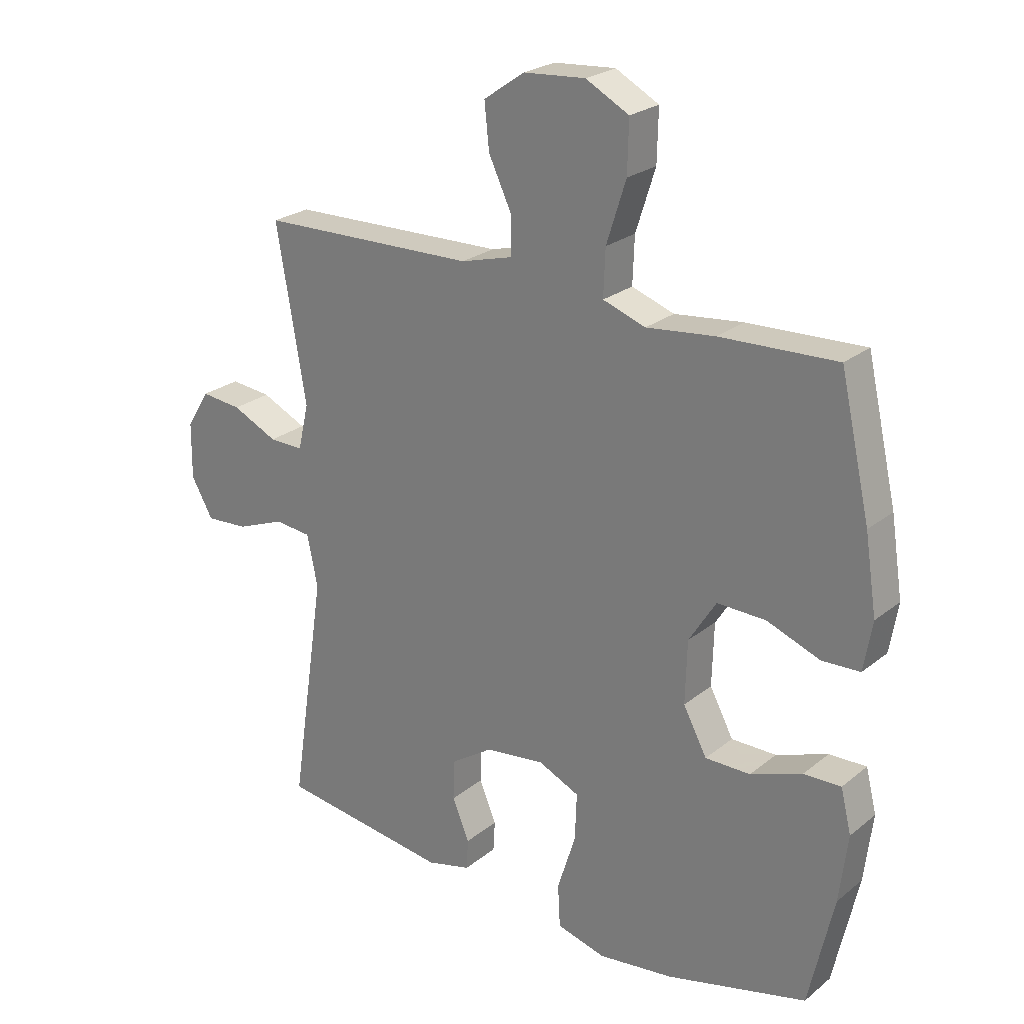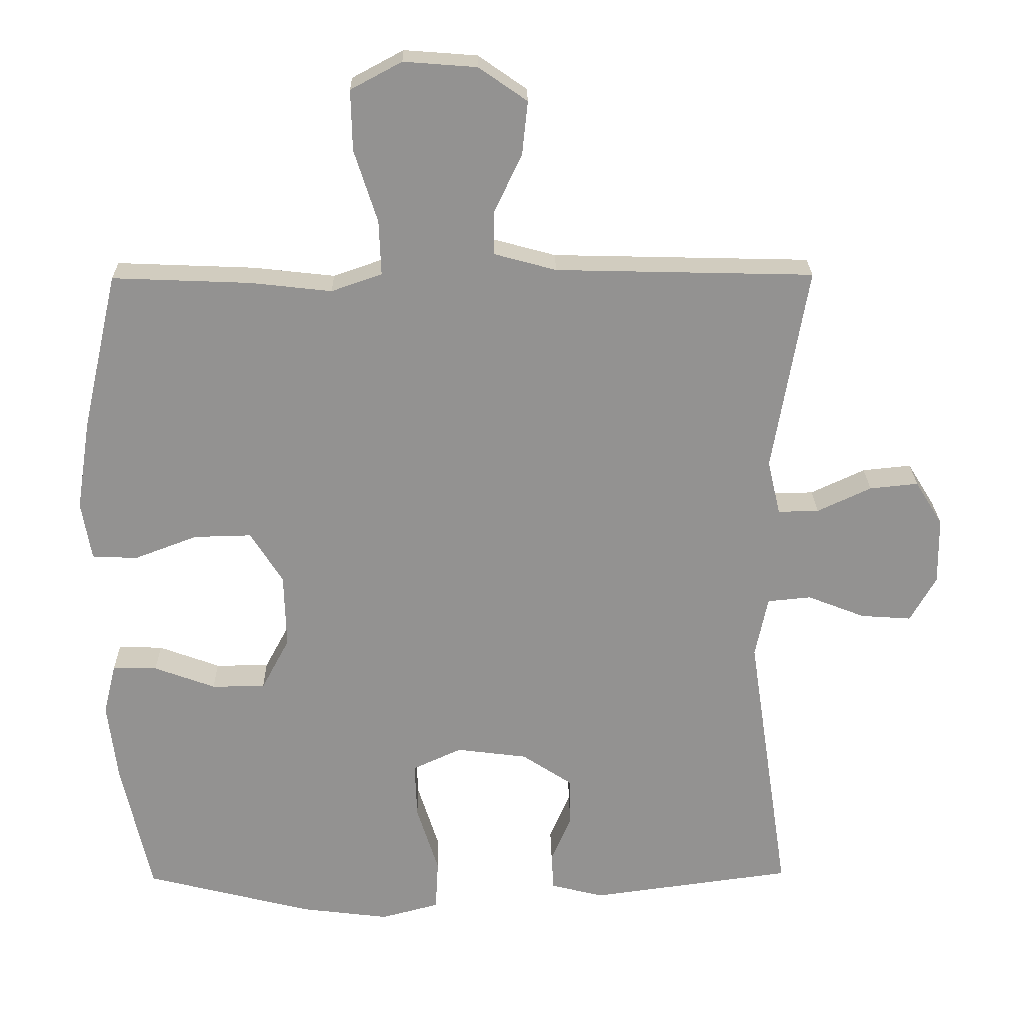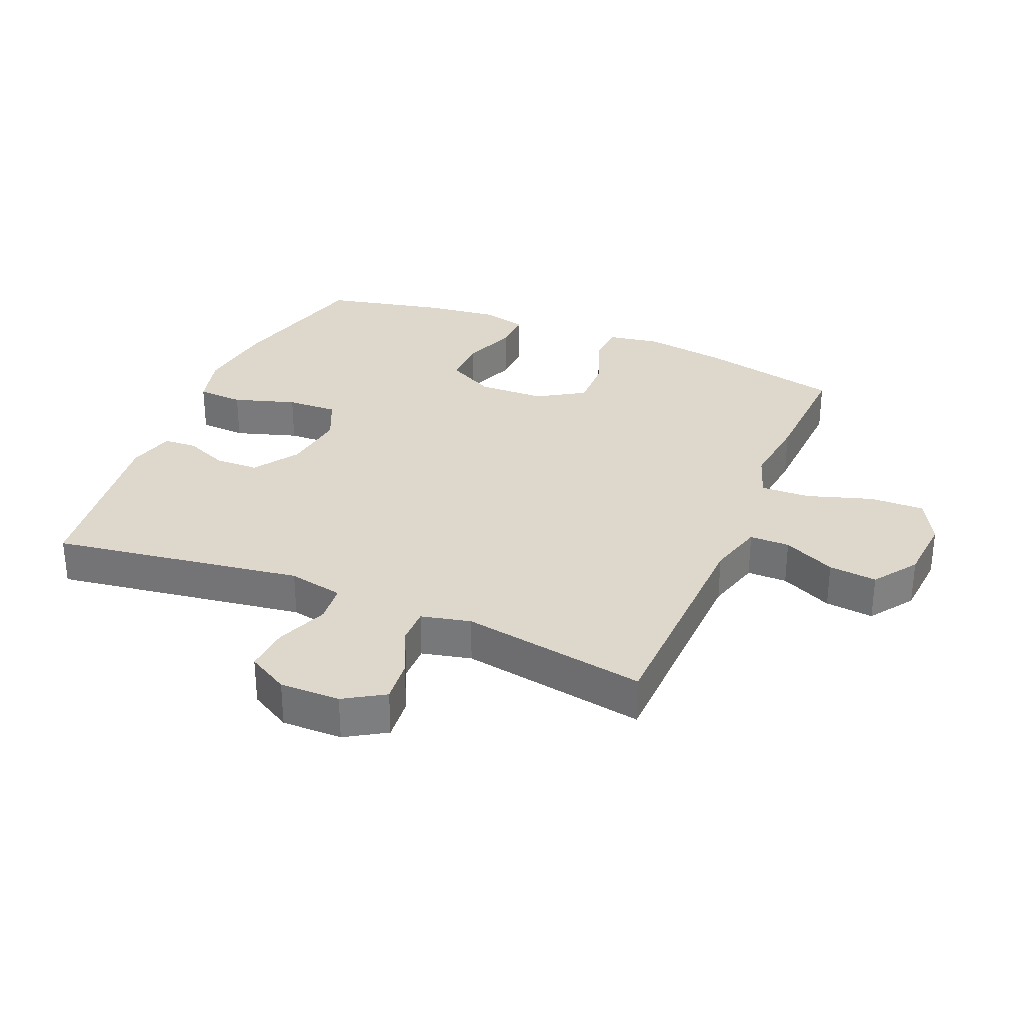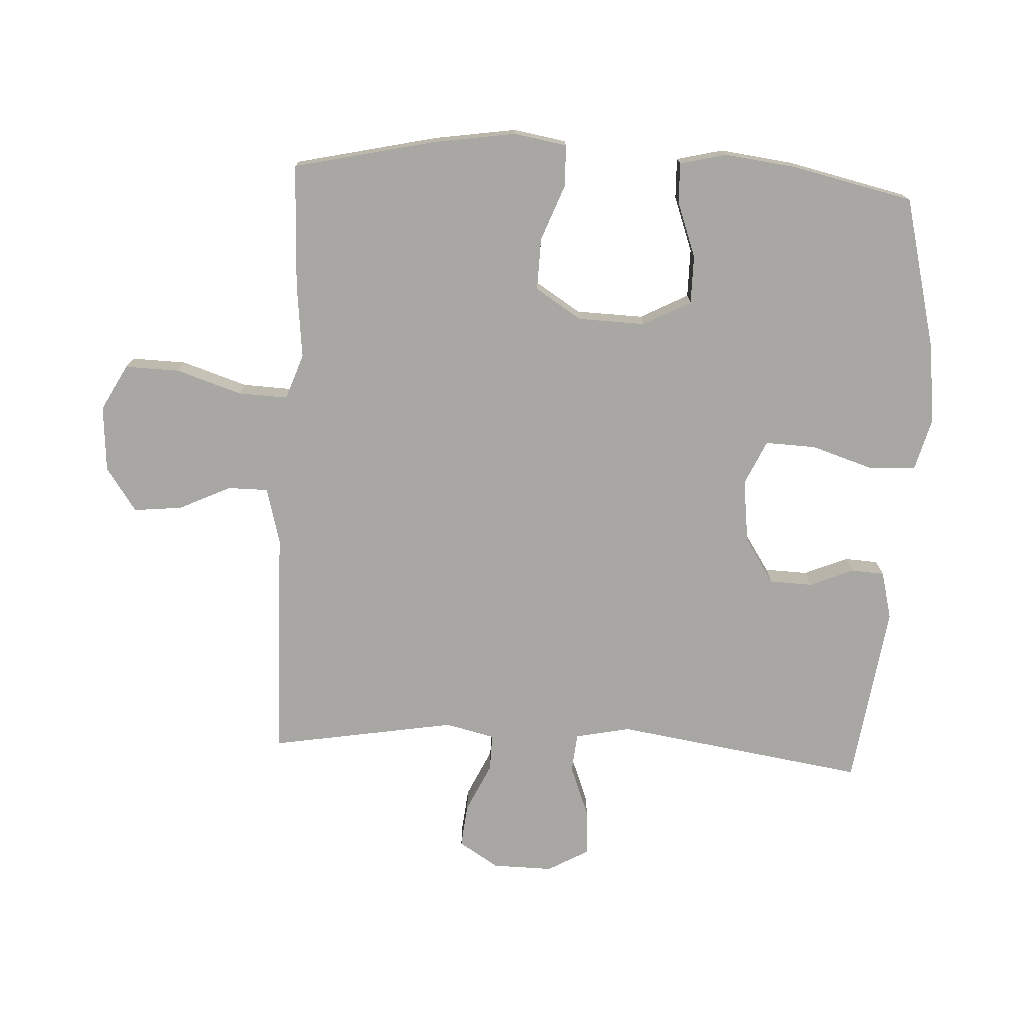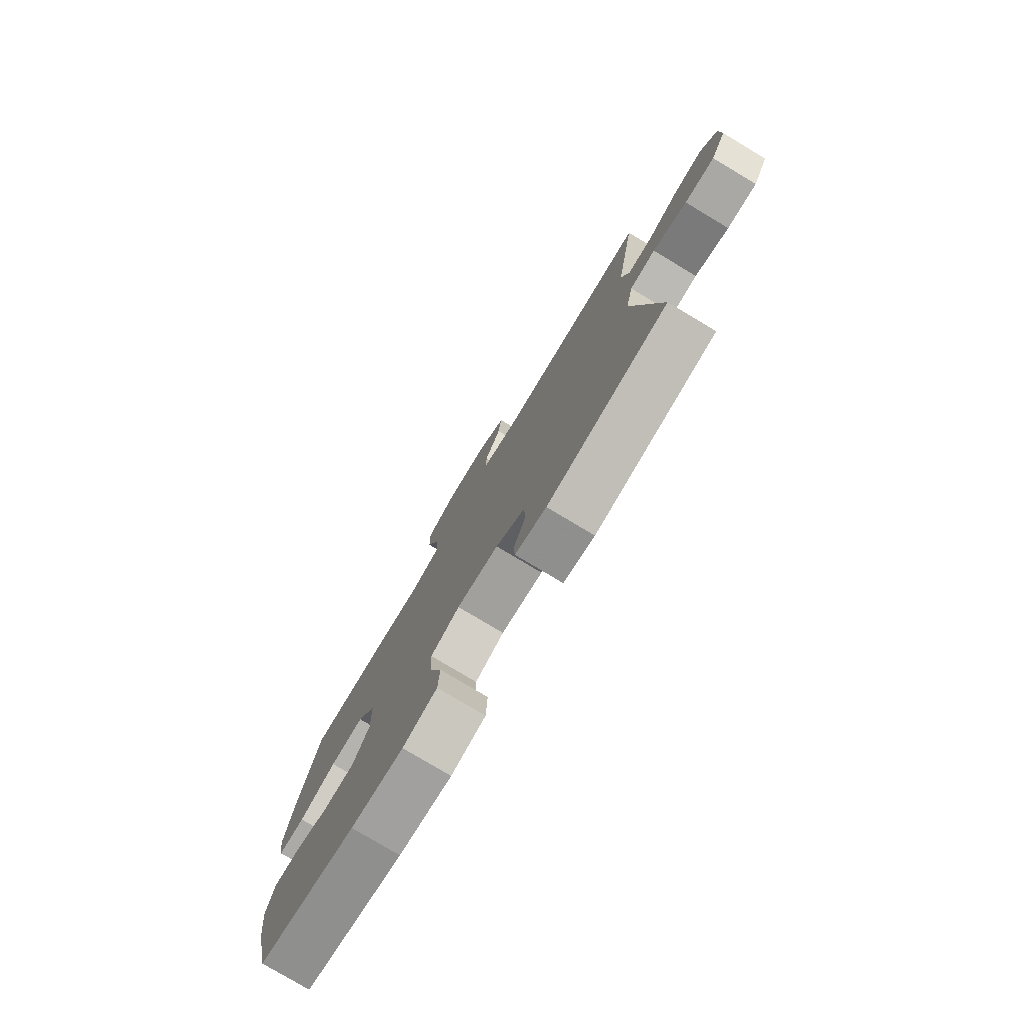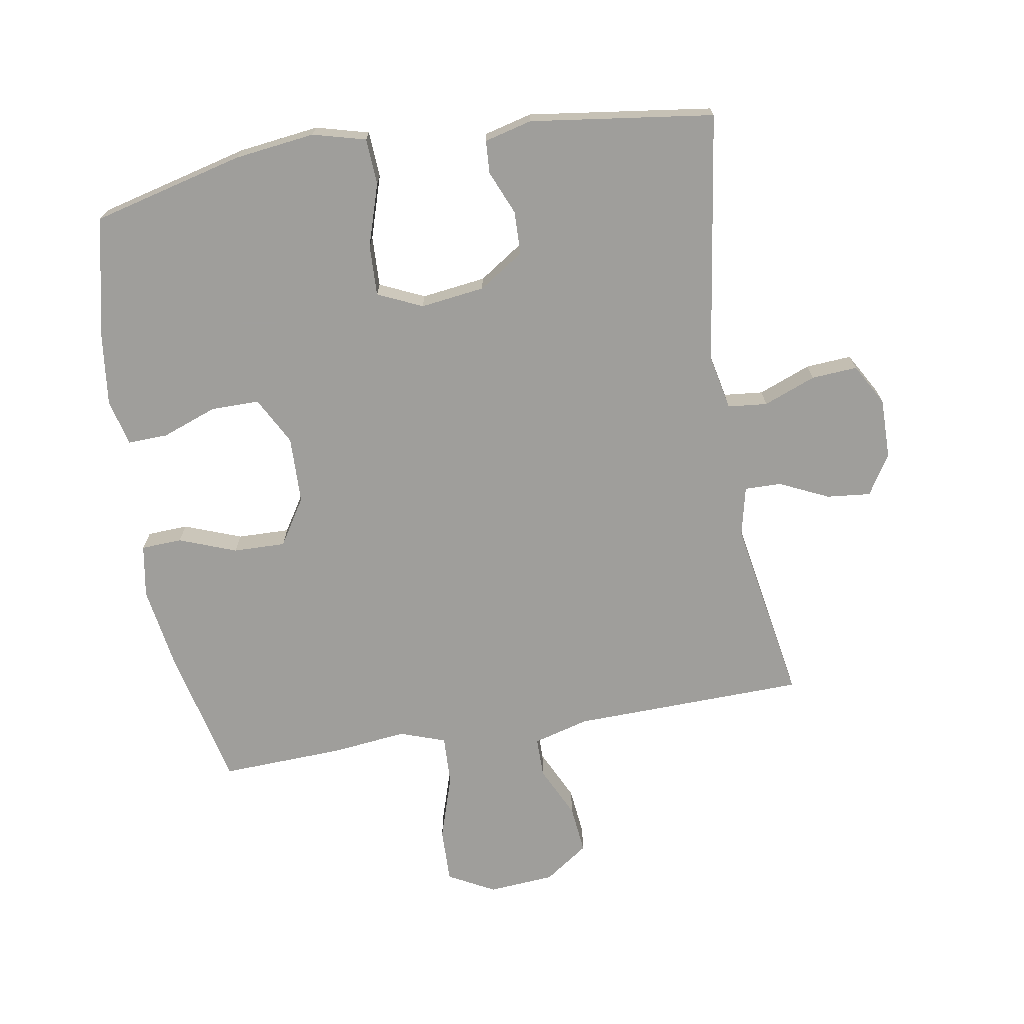
<metadata>
{"format":"obj","ext":"obj","renderer":"f3d","projection":"perspective","resolution":1024,"background":"white","views":[{"elev":24.3,"azim":37.7,"up":"+Z"},{"elev":23.7,"azim":179.1,"up":"+Z"},{"elev":31.1,"azim":-67.2,"up":"+Y"},{"elev":-74.8,"azim":86.9,"up":"+Y"},{"elev":-78.6,"azim":-120.9,"up":"+Z"},{"elev":-70.8,"azim":-170.4,"up":"+Y"}]}
</metadata>
<code>
v 0.5 0.07 0.5
v 0.551 0.07 0.276
v 0.571 0.07 0.147
v 0.557 0.07 0.064
v 0.493 0.07 0.061
v 0.403 0.07 0.095
v 0.321 0.07 0.097
v 0.275 0.07 0.024
v 0.272 0.07 -0.082
v 0.312 0.07 -0.157
v 0.388 0.07 -0.157
v 0.475 0.07 -0.125
v 0.538 0.07 -0.123
v 0.556 0.07 -0.196
v 0.542 0.07 -0.311
v 0.5 0.07 -0.5
v 0.262 0.07 -0.56
v 0.135 0.07 -0.576
v 0.052 0.07 -0.554
v 0.048 0.07 -0.481
v 0.079 0.07 -0.383
v 0.082 0.07 -0.303
v 0.012 0.07 -0.271
v -0.089 0.07 -0.284
v -0.16 0.07 -0.331
v -0.162 0.07 -0.399
v -0.133 0.07 -0.468
v -0.136 0.07 -0.52
v -0.211 0.07 -0.539
v -0.5 0.07 -0.5
v -0.441 0.07 -0.105
v -0.459 0.07 -0.018
v -0.521 0.07 -0.012
v -0.603 0.07 -0.044
v -0.675 0.07 -0.049
v -0.712 0.07 0.016
v -0.711 0.07 0.111
v -0.672 0.07 0.174
v -0.603 0.07 0.167
v -0.526 0.07 0.131
v -0.468 0.07 0.13
v -0.45 0.07 0.208
v -0.5 0.07 0.5
v -0.133 0.07 0.509
v -0.045 0.07 0.533
v -0.045 0.07 0.596
v -0.084 0.07 0.678
v -0.092 0.07 0.754
v -0.023 0.07 0.802
v 0.081 0.07 0.81
v 0.154 0.07 0.771
v 0.152 0.07 0.685
v 0.119 0.07 0.582
v 0.116 0.07 0.504
v 0.188 0.07 0.479
v 0.304 0.07 0.492
v 0.5 0 0.5
v 0.551 0 0.276
v 0.571 0 0.147
v 0.557 0 0.064
v 0.493 0 0.061
v 0.403 0 0.095
v 0.321 0 0.097
v 0.275 0 0.024
v 0.272 0 -0.082
v 0.312 0 -0.157
v 0.388 0 -0.157
v 0.475 0 -0.125
v 0.538 0 -0.123
v 0.556 0 -0.196
v 0.542 0 -0.311
v 0.5 0 -0.5
v 0.262 0 -0.56
v 0.135 0 -0.576
v 0.052 0 -0.554
v 0.048 0 -0.481
v 0.079 0 -0.383
v 0.082 0 -0.303
v 0.012 0 -0.271
v -0.089 0 -0.284
v -0.16 0 -0.331
v -0.162 0 -0.399
v -0.133 0 -0.468
v -0.136 0 -0.52
v -0.211 0 -0.539
v -0.5 0 -0.5
v -0.441 0 -0.105
v -0.459 0 -0.018
v -0.521 0 -0.012
v -0.603 0 -0.044
v -0.675 0 -0.049
v -0.712 0 0.016
v -0.711 0 0.111
v -0.672 0 0.174
v -0.603 0 0.167
v -0.526 0 0.131
v -0.468 0 0.13
v -0.45 0 0.208
v -0.5 0 0.5
v -0.133 0 0.509
v -0.045 0 0.533
v -0.045 0 0.596
v -0.084 0 0.678
v -0.092 0 0.754
v -0.023 0 0.802
v 0.081 0 0.81
v 0.154 0 0.771
v 0.152 0 0.685
v 0.119 0 0.582
v 0.116 0 0.504
v 0.188 0 0.479
v 0.304 0 0.492
f 4 5 6
f 3 4 6
f 2 3 6
f 1 2 6
f 56 1 6
f 55 56 6
f 54 55 6 7
f 51 52 53
f 50 51 53
f 49 50 53
f 48 49 53
f 47 48 53
f 46 47 53
f 45 46 53 54
f 54 7 8
f 45 54 8
f 44 45 8
f 44 8 9
f 43 44 9
f 42 43 9
f 38 39 40
f 37 38 40
f 36 37 40
f 35 36 40
f 34 35 40
f 33 34 40
f 32 33 40 41
f 42 9 10
f 41 42 10
f 32 41 10
f 31 32 10
f 29 30 31
f 28 29 31
f 27 28 31
f 26 27 31
f 19 20 21
f 18 19 21
f 17 18 21
f 16 17 21
f 15 16 21
f 14 15 21
f 13 14 21
f 12 13 21
f 11 12 21
f 10 11 21 22
f 25 26 31
f 24 25 31
f 23 24 31 10
f 10 22 23
f 62 61 60
f 62 60 59
f 62 59 58
f 62 58 57
f 62 57 112
f 62 112 111
f 63 62 111 110
f 109 108 107
f 109 107 106
f 109 106 105
f 109 105 104
f 109 104 103
f 109 103 102
f 110 109 102 101
f 64 63 110
f 64 110 101
f 64 101 100
f 65 64 100
f 65 100 99
f 65 99 98
f 96 95 94
f 96 94 93
f 96 93 92
f 96 92 91
f 96 91 90
f 96 90 89
f 97 96 89 88
f 66 65 98
f 66 98 97
f 66 97 88
f 66 88 87
f 87 86 85
f 87 85 84
f 87 84 83
f 87 83 82
f 77 76 75
f 77 75 74
f 77 74 73
f 77 73 72
f 77 72 71
f 77 71 70
f 77 70 69
f 77 69 68
f 77 68 67
f 78 77 67 66
f 87 82 81
f 87 81 80
f 66 87 80 79
f 79 78 66
f 1 57 58 2
f 2 58 59 3
f 3 59 60 4
f 4 60 61 5
f 5 61 62 6
f 6 62 63 7
f 7 63 64 8
f 8 64 65 9
f 9 65 66 10
f 10 66 67 11
f 11 67 68 12
f 12 68 69 13
f 13 69 70 14
f 14 70 71 15
f 15 71 72 16
f 16 72 73 17
f 17 73 74 18
f 18 74 75 19
f 19 75 76 20
f 20 76 77 21
f 21 77 78 22
f 22 78 79 23
f 23 79 80 24
f 24 80 81 25
f 25 81 82 26
f 26 82 83 27
f 27 83 84 28
f 28 84 85 29
f 29 85 86 30
f 30 86 87 31
f 31 87 88 32
f 32 88 89 33
f 33 89 90 34
f 34 90 91 35
f 35 91 92 36
f 36 92 93 37
f 37 93 94 38
f 38 94 95 39
f 39 95 96 40
f 40 96 97 41
f 41 97 98 42
f 42 98 99 43
f 43 99 100 44
f 44 100 101 45
f 45 101 102 46
f 46 102 103 47
f 47 103 104 48
f 48 104 105 49
f 49 105 106 50
f 50 106 107 51
f 51 107 108 52
f 52 108 109 53
f 53 109 110 54
f 54 110 111 55
f 55 111 112 56
f 56 112 57 1

</code>
